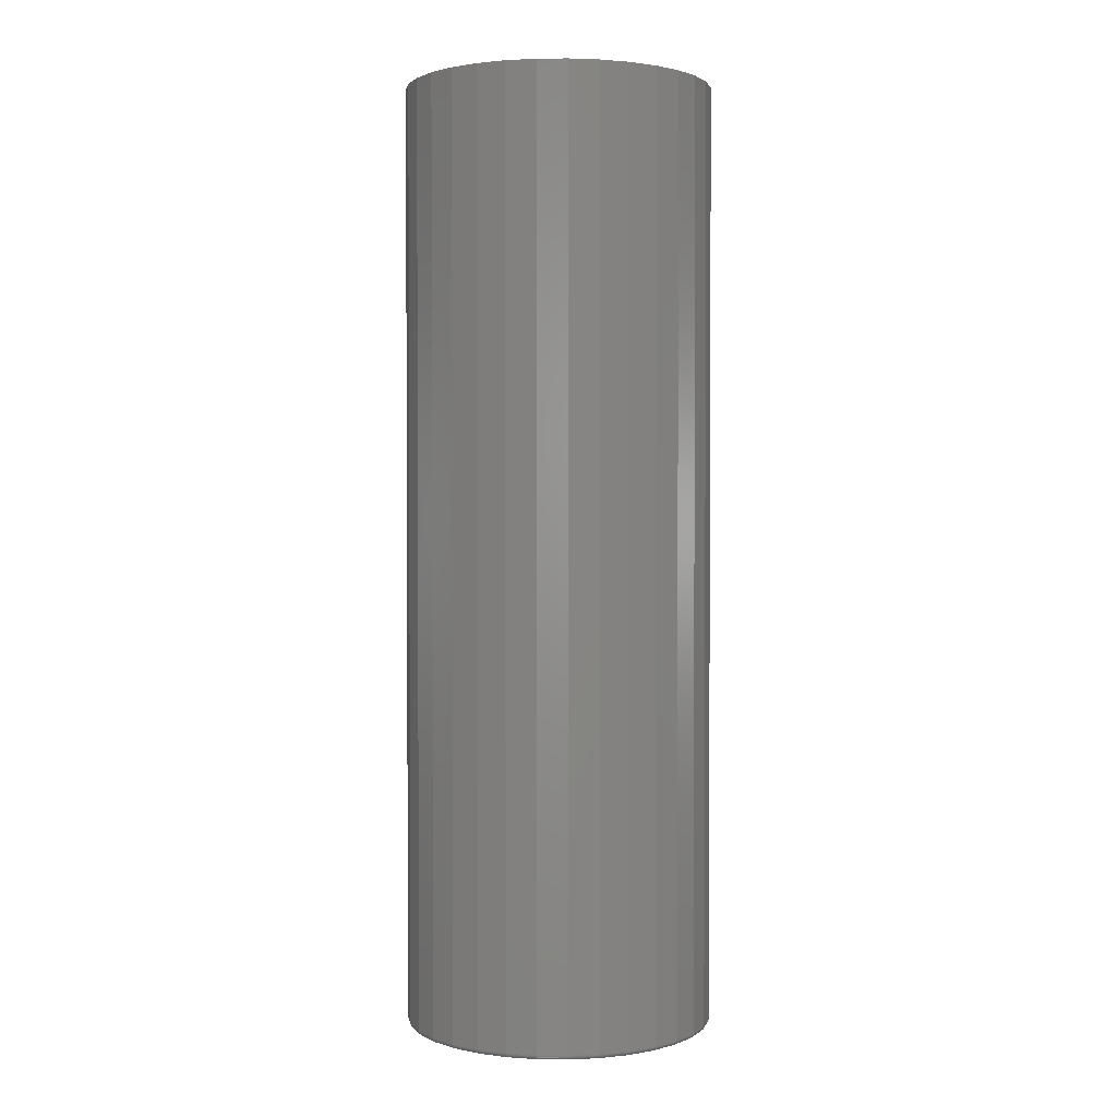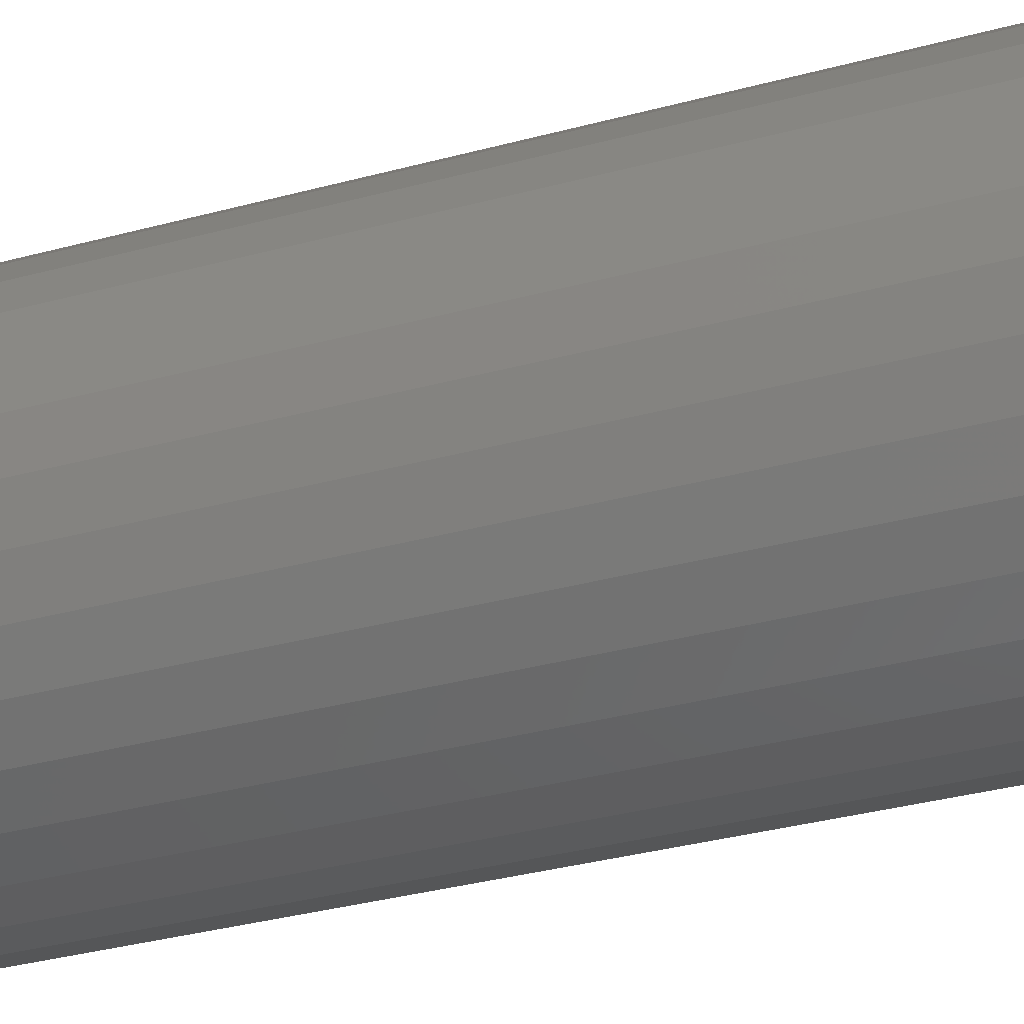
<metadata>
{"format":"stl","ext":"stl","renderer":"f3d","projection":"perspective","resolution":1024,"background":"white","views":[{"elev":1.8,"azim":64.0,"up":"+Y"},{"elev":-30.6,"azim":-67.9,"up":"+Z"}]}
</metadata>
<code>
# stl→obj: 320 verts, 636 faces
v -0.04367 -0.75 0.2324
v 0.04877 -0.75 0.2324
v 0.002549 -0.75 0.2369
v -0.08812 -0.75 0.2189
v 0.09322 -0.75 0.2189
v 0.09322 -0.75 -0.2189
v -0.04367 -0.75 -0.2324
v 0.04877 -0.75 -0.2324
v 0.002549 -0.75 -0.2369
v 0.1342 -0.75 0.197
v -0.1291 -0.75 0.197
v 0.1701 -0.75 0.1675
v -0.165 -0.75 0.1675
v 0.1995 -0.75 0.1316
v -0.1944 -0.75 0.1316
v 0.2214 -0.75 0.09067
v -0.2163 -0.75 0.09067
v 0.2349 -0.75 0.04622
v -0.2298 -0.75 0.04622
v 0.2395 -0.75 -3.284e-16
v -0.2344 -0.75 -1.944e-18
v 0.2349 -0.75 -0.04622
v -0.2298 -0.75 -0.04622
v 0.2214 -0.75 -0.09067
v -0.2163 -0.75 -0.09067
v 0.1995 -0.75 -0.1316
v -0.1944 -0.75 -0.1316
v 0.1701 -0.75 -0.1675
v -0.165 -0.75 -0.1675
v 0.1342 -0.75 -0.197
v -0.1291 -0.75 -0.197
v -0.08812 -0.75 -0.2189
v 0.2473 0.75 -2.997e-17
v 0.2473 -0.7422 -3.073e-16
v 0.2426 0.75 -0.04775
v 0.2426 -0.7422 -0.04775
v 0.2287 0.75 -0.09366
v 0.2287 -0.7422 -0.09366
v 0.206 0.75 -0.136
v 0.206 -0.7422 -0.136
v 0.1756 0.75 -0.1731
v 0.1756 -0.7422 -0.1731
v 0.1385 0.75 -0.2035
v 0.1385 -0.7422 -0.2035
v 0.09621 0.75 -0.2261
v 0.09621 -0.7422 -0.2261
v 0.0503 0.75 -0.24
v 0.0503 -0.7422 -0.24
v 0.002549 0.75 -0.2447
v 0.002549 -0.7422 -0.2447
v -0.0452 0.75 -0.24
v -0.0452 -0.7422 -0.24
v -0.09111 0.75 -0.2261
v -0.09111 -0.7422 -0.2261
v -0.1334 0.75 -0.2035
v -0.1334 -0.7422 -0.2035
v -0.1705 0.75 -0.1731
v -0.1705 -0.7422 -0.1731
v -0.2009 0.75 -0.136
v -0.2009 -0.7422 -0.136
v -0.2236 0.75 -0.09366
v -0.2236 -0.7422 -0.09366
v -0.2375 0.75 -0.04775
v -0.2375 -0.7422 -0.04775
v -0.2422 0.75 2.997e-17
v -0.2422 -0.7422 2.997e-17
v -0.2375 0.75 0.04775
v -0.2375 -0.7422 0.04775
v -0.2236 0.75 0.09366
v -0.2236 -0.7422 0.09366
v -0.2009 0.75 0.136
v -0.2009 -0.7422 0.136
v -0.1705 0.75 0.1731
v -0.1705 -0.7422 0.1731
v -0.1334 0.75 0.2035
v -0.1334 -0.7422 0.2035
v -0.09111 0.75 0.2261
v -0.09111 -0.7422 0.2261
v -0.0452 0.75 0.24
v -0.0452 -0.7422 0.24
v 0.002549 0.75 0.2447
v 0.002549 -0.7422 0.2447
v 0.0503 0.75 0.24
v 0.0503 -0.7422 0.24
v 0.09621 0.75 0.2261
v 0.09621 -0.7422 0.2261
v 0.1385 0.75 0.2035
v 0.1385 -0.7422 0.2035
v 0.1756 0.75 0.1731
v 0.1756 -0.7422 0.1731
v 0.206 0.75 0.136
v 0.206 -0.7422 0.136
v 0.2287 0.75 0.09366
v 0.2287 -0.7422 0.09366
v 0.2426 0.75 0.04775
v 0.2426 -0.7422 0.04775
v 0.241 -0.7498 -1.388e-17
v 0.2364 -0.7498 -0.04652
v 0.2425 -0.7494 -2.776e-17
v 0.2379 -0.7494 -0.0468
v 0.2438 -0.7487 -2.776e-17
v 0.2392 -0.7487 -0.04707
v 0.245 -0.7477 -2.776e-17
v 0.2403 -0.7477 -0.0473
v 0.246 -0.7465 -2.776e-17
v 0.2413 -0.7465 -0.04749
v 0.2467 -0.7452 -2.776e-17
v 0.242 -0.7452 -0.04763
v 0.2471 -0.7437 -2.776e-17
v 0.2424 -0.7437 -0.04772
v -0.2313 -0.7498 -0.04652
v -0.2359 -0.7498 5.551e-17
v -0.2328 -0.7494 -0.0468
v -0.2374 -0.7494 6.939e-17
v -0.2341 -0.7487 -0.04707
v -0.2387 -0.7487 6.939e-17
v -0.2352 -0.7477 -0.0473
v -0.2399 -0.7477 5.551e-17
v -0.2362 -0.7465 -0.04749
v -0.2409 -0.7465 6.939e-17
v -0.2369 -0.7452 -0.04763
v -0.2416 -0.7452 6.939e-17
v -0.2373 -0.7437 -0.04772
v -0.242 -0.7437 6.939e-17
v -0.2177 -0.7498 -0.09125
v -0.2191 -0.7494 -0.09181
v -0.2204 -0.7487 -0.09233
v -0.2214 -0.7477 -0.09278
v -0.2223 -0.7465 -0.09315
v -0.223 -0.7452 -0.09343
v -0.2234 -0.7437 -0.0936
v -0.1957 -0.7498 -0.1325
v -0.1969 -0.7494 -0.1333
v -0.1981 -0.7487 -0.134
v -0.199 -0.7477 -0.1347
v -0.1998 -0.7465 -0.1352
v -0.2004 -0.7452 -0.1356
v -0.2008 -0.7437 -0.1359
v -0.1661 -0.7498 -0.1686
v -0.1671 -0.7494 -0.1696
v -0.1681 -0.7487 -0.1706
v -0.1689 -0.7477 -0.1714
v -0.1696 -0.7465 -0.1721
v -0.1701 -0.7452 -0.1726
v -0.1704 -0.7437 -0.1729
v -0.1299 -0.7498 -0.1983
v -0.1307 -0.7494 -0.1995
v -0.1315 -0.7487 -0.2006
v -0.1321 -0.7477 -0.2016
v -0.1327 -0.7465 -0.2024
v -0.1331 -0.7452 -0.203
v -0.1333 -0.7437 -0.2034
v -0.0887 -0.7498 -0.2203
v -0.08926 -0.7494 -0.2217
v -0.08978 -0.7487 -0.2229
v -0.09023 -0.7477 -0.224
v -0.0906 -0.7465 -0.2249
v -0.09088 -0.7452 -0.2256
v -0.09105 -0.7437 -0.226
v -0.04397 -0.7498 -0.2339
v -0.04426 -0.7494 -0.2353
v -0.04452 -0.7487 -0.2366
v -0.04475 -0.7477 -0.2378
v -0.04494 -0.7465 -0.2387
v -0.04508 -0.7452 -0.2395
v -0.04517 -0.7437 -0.2399
v 0.002549 -0.7498 -0.2384
v 0.002549 -0.7494 -0.2399
v 0.002549 -0.7487 -0.2413
v 0.002549 -0.7477 -0.2424
v 0.002549 -0.7465 -0.2434
v 0.002549 -0.7452 -0.2441
v 0.002549 -0.7437 -0.2446
v 0.04907 -0.7498 -0.2339
v 0.04935 -0.7494 -0.2353
v 0.04962 -0.7487 -0.2366
v 0.04985 -0.7477 -0.2378
v 0.05004 -0.7465 -0.2387
v 0.05018 -0.7452 -0.2395
v 0.05027 -0.7437 -0.2399
v 0.0938 -0.7498 -0.2203
v 0.09436 -0.7494 -0.2217
v 0.09488 -0.7487 -0.2229
v 0.09533 -0.7477 -0.224
v 0.0957 -0.7465 -0.2249
v 0.09598 -0.7452 -0.2256
v 0.09615 -0.7437 -0.226
v 0.135 -0.7498 -0.1983
v 0.1358 -0.7494 -0.1995
v 0.1366 -0.7487 -0.2006
v 0.1372 -0.7477 -0.2016
v 0.1378 -0.7465 -0.2024
v 0.1382 -0.7452 -0.203
v 0.1384 -0.7437 -0.2034
v 0.1712 -0.7498 -0.1686
v 0.1722 -0.7494 -0.1696
v 0.1731 -0.7487 -0.1706
v 0.174 -0.7477 -0.1714
v 0.1747 -0.7465 -0.1721
v 0.1752 -0.7452 -0.1726
v 0.1755 -0.7437 -0.1729
v 0.2008 -0.7498 -0.1325
v 0.202 -0.7494 -0.1333
v 0.2032 -0.7487 -0.134
v 0.2041 -0.7477 -0.1347
v 0.2049 -0.7465 -0.1352
v 0.2055 -0.7452 -0.1356
v 0.2059 -0.7437 -0.1359
v 0.2228 -0.7498 -0.09125
v 0.2242 -0.7494 -0.09181
v 0.2254 -0.7487 -0.09233
v 0.2265 -0.7477 -0.09278
v 0.2274 -0.7465 -0.09315
v 0.2281 -0.7452 -0.09343
v 0.2285 -0.7437 -0.0936
v -0.2313 -0.7498 0.04652
v -0.2328 -0.7494 0.0468
v -0.2341 -0.7487 0.04707
v -0.2352 -0.7477 0.0473
v -0.2362 -0.7465 0.04749
v -0.2369 -0.7452 0.04763
v -0.2373 -0.7437 0.04772
v 0.2364 -0.7498 0.04652
v 0.2379 -0.7494 0.0468
v 0.2392 -0.7487 0.04707
v 0.2403 -0.7477 0.0473
v 0.2413 -0.7465 0.04749
v 0.242 -0.7452 0.04763
v 0.2424 -0.7437 0.04772
v 0.2228 -0.7498 0.09125
v 0.2242 -0.7494 0.09181
v 0.2254 -0.7487 0.09233
v 0.2265 -0.7477 0.09278
v 0.2274 -0.7465 0.09315
v 0.2281 -0.7452 0.09343
v 0.2285 -0.7437 0.0936
v 0.2008 -0.7498 0.1325
v 0.202 -0.7494 0.1333
v 0.2032 -0.7487 0.134
v 0.2041 -0.7477 0.1347
v 0.2049 -0.7465 0.1352
v 0.2055 -0.7452 0.1356
v 0.2059 -0.7437 0.1359
v 0.1712 -0.7498 0.1686
v 0.1722 -0.7494 0.1696
v 0.1731 -0.7487 0.1706
v 0.174 -0.7477 0.1714
v 0.1747 -0.7465 0.1721
v 0.1752 -0.7452 0.1726
v 0.1755 -0.7437 0.1729
v 0.135 -0.7498 0.1983
v 0.1358 -0.7494 0.1995
v 0.1366 -0.7487 0.2006
v 0.1372 -0.7477 0.2016
v 0.1378 -0.7465 0.2024
v 0.1382 -0.7452 0.203
v 0.1384 -0.7437 0.2034
v 0.0938 -0.7498 0.2203
v 0.09436 -0.7494 0.2217
v 0.09488 -0.7487 0.2229
v 0.09533 -0.7477 0.224
v 0.0957 -0.7465 0.2249
v 0.09598 -0.7452 0.2256
v 0.09615 -0.7437 0.226
v 0.04907 -0.7498 0.2339
v 0.04935 -0.7494 0.2353
v 0.04962 -0.7487 0.2366
v 0.04985 -0.7477 0.2378
v 0.05004 -0.7465 0.2387
v 0.05018 -0.7452 0.2395
v 0.05027 -0.7437 0.2399
v 0.002549 -0.7498 0.2384
v 0.002549 -0.7494 0.2399
v 0.002549 -0.7487 0.2413
v 0.002549 -0.7477 0.2424
v 0.002549 -0.7465 0.2434
v 0.002549 -0.7452 0.2441
v 0.002549 -0.7437 0.2446
v -0.04397 -0.7498 0.2339
v -0.04426 -0.7494 0.2353
v -0.04452 -0.7487 0.2366
v -0.04475 -0.7477 0.2378
v -0.04494 -0.7465 0.2387
v -0.04508 -0.7452 0.2395
v -0.04517 -0.7437 0.2399
v -0.0887 -0.7498 0.2203
v -0.08926 -0.7494 0.2217
v -0.08978 -0.7487 0.2229
v -0.09023 -0.7477 0.224
v -0.0906 -0.7465 0.2249
v -0.09088 -0.7452 0.2256
v -0.09105 -0.7437 0.226
v -0.1299 -0.7498 0.1983
v -0.1307 -0.7494 0.1995
v -0.1315 -0.7487 0.2006
v -0.1321 -0.7477 0.2016
v -0.1327 -0.7465 0.2024
v -0.1331 -0.7452 0.203
v -0.1333 -0.7437 0.2034
v -0.1661 -0.7498 0.1686
v -0.1671 -0.7494 0.1696
v -0.1681 -0.7487 0.1706
v -0.1689 -0.7477 0.1714
v -0.1696 -0.7465 0.1721
v -0.1701 -0.7452 0.1726
v -0.1704 -0.7437 0.1729
v -0.1957 -0.7498 0.1325
v -0.1969 -0.7494 0.1333
v -0.1981 -0.7487 0.134
v -0.199 -0.7477 0.1347
v -0.1998 -0.7465 0.1352
v -0.2004 -0.7452 0.1356
v -0.2008 -0.7437 0.1359
v -0.2177 -0.7498 0.09125
v -0.2191 -0.7494 0.09181
v -0.2204 -0.7487 0.09233
v -0.2214 -0.7477 0.09278
v -0.2223 -0.7465 0.09315
v -0.223 -0.7452 0.09343
v -0.2234 -0.7437 0.0936
f 1 2 3
f 2 1 4
f 2 4 5
f 6 7 8
f 8 7 9
f 5 4 10
f 10 4 11
f 10 11 12
f 12 11 13
f 12 13 14
f 14 13 15
f 14 15 16
f 16 15 17
f 16 17 18
f 18 17 19
f 18 19 20
f 20 19 21
f 20 21 22
f 22 21 23
f 22 23 24
f 24 23 25
f 24 25 26
f 26 25 27
f 26 27 28
f 28 27 29
f 28 29 30
f 30 29 31
f 30 31 6
f 6 31 32
f 6 32 7
f 33 34 35
f 35 34 36
f 35 36 37
f 37 36 38
f 37 38 39
f 39 38 40
f 39 40 41
f 41 40 42
f 41 42 43
f 43 42 44
f 43 44 45
f 45 44 46
f 45 46 47
f 47 46 48
f 47 48 49
f 49 48 50
f 49 50 51
f 51 50 52
f 51 52 53
f 53 52 54
f 53 54 55
f 55 54 56
f 55 56 57
f 57 56 58
f 57 58 59
f 59 58 60
f 59 60 61
f 61 60 62
f 61 62 63
f 63 62 64
f 63 64 65
f 65 64 66
f 65 66 67
f 67 66 68
f 67 68 69
f 69 68 70
f 69 70 71
f 71 70 72
f 71 72 73
f 73 72 74
f 73 74 75
f 75 74 76
f 75 76 77
f 77 76 78
f 77 78 79
f 79 78 80
f 79 80 81
f 81 80 82
f 81 82 83
f 83 82 84
f 83 84 85
f 85 84 86
f 85 86 87
f 87 86 88
f 87 88 89
f 89 88 90
f 89 90 91
f 91 90 92
f 91 92 93
f 93 92 94
f 93 94 95
f 95 94 96
f 95 96 33
f 33 96 34
f 20 22 97
f 97 22 98
f 97 98 99
f 99 98 100
f 99 100 101
f 101 100 102
f 101 102 103
f 103 102 104
f 103 104 105
f 105 104 106
f 105 106 107
f 107 106 108
f 107 108 109
f 109 108 110
f 109 110 34
f 34 110 36
f 23 21 111
f 111 21 112
f 111 112 113
f 113 112 114
f 113 114 115
f 115 114 116
f 115 116 117
f 117 116 118
f 117 118 119
f 119 118 120
f 119 120 121
f 121 120 122
f 121 122 123
f 123 122 124
f 123 124 64
f 64 124 66
f 25 23 125
f 125 23 111
f 125 111 126
f 126 111 113
f 126 113 127
f 127 113 115
f 127 115 128
f 128 115 117
f 128 117 129
f 129 117 119
f 129 119 130
f 130 119 121
f 130 121 131
f 131 121 123
f 131 123 62
f 62 123 64
f 27 25 132
f 132 25 125
f 132 125 133
f 133 125 126
f 133 126 134
f 134 126 127
f 134 127 135
f 135 127 128
f 135 128 136
f 136 128 129
f 136 129 137
f 137 129 130
f 137 130 138
f 138 130 131
f 138 131 60
f 60 131 62
f 29 27 139
f 139 27 132
f 139 132 140
f 140 132 133
f 140 133 141
f 141 133 134
f 141 134 142
f 142 134 135
f 142 135 143
f 143 135 136
f 143 136 144
f 144 136 137
f 144 137 145
f 145 137 138
f 145 138 58
f 58 138 60
f 31 29 146
f 146 29 139
f 146 139 147
f 147 139 140
f 147 140 148
f 148 140 141
f 148 141 149
f 149 141 142
f 149 142 150
f 150 142 143
f 150 143 151
f 151 143 144
f 151 144 152
f 152 144 145
f 152 145 56
f 56 145 58
f 32 31 153
f 153 31 146
f 153 146 154
f 154 146 147
f 154 147 155
f 155 147 148
f 155 148 156
f 156 148 149
f 156 149 157
f 157 149 150
f 157 150 158
f 158 150 151
f 158 151 159
f 159 151 152
f 159 152 54
f 54 152 56
f 7 32 160
f 160 32 153
f 160 153 161
f 161 153 154
f 161 154 162
f 162 154 155
f 162 155 163
f 163 155 156
f 163 156 164
f 164 156 157
f 164 157 165
f 165 157 158
f 165 158 166
f 166 158 159
f 166 159 52
f 52 159 54
f 9 7 167
f 167 7 160
f 167 160 168
f 168 160 161
f 168 161 169
f 169 161 162
f 169 162 170
f 170 162 163
f 170 163 171
f 171 163 164
f 171 164 172
f 172 164 165
f 172 165 173
f 173 165 166
f 173 166 50
f 50 166 52
f 8 9 174
f 174 9 167
f 174 167 175
f 175 167 168
f 175 168 176
f 176 168 169
f 176 169 177
f 177 169 170
f 177 170 178
f 178 170 171
f 178 171 179
f 179 171 172
f 179 172 180
f 180 172 173
f 180 173 48
f 48 173 50
f 6 8 181
f 181 8 174
f 181 174 182
f 182 174 175
f 182 175 183
f 183 175 176
f 183 176 184
f 184 176 177
f 184 177 185
f 185 177 178
f 185 178 186
f 186 178 179
f 186 179 187
f 187 179 180
f 187 180 46
f 46 180 48
f 30 6 188
f 188 6 181
f 188 181 189
f 189 181 182
f 189 182 190
f 190 182 183
f 190 183 191
f 191 183 184
f 191 184 192
f 192 184 185
f 192 185 193
f 193 185 186
f 193 186 194
f 194 186 187
f 194 187 44
f 44 187 46
f 28 30 195
f 195 30 188
f 195 188 196
f 196 188 189
f 196 189 197
f 197 189 190
f 197 190 198
f 198 190 191
f 198 191 199
f 199 191 192
f 199 192 200
f 200 192 193
f 200 193 201
f 201 193 194
f 201 194 42
f 42 194 44
f 26 28 202
f 202 28 195
f 202 195 203
f 203 195 196
f 203 196 204
f 204 196 197
f 204 197 205
f 205 197 198
f 205 198 206
f 206 198 199
f 206 199 207
f 207 199 200
f 207 200 208
f 208 200 201
f 208 201 40
f 40 201 42
f 24 26 209
f 209 26 202
f 209 202 210
f 210 202 203
f 210 203 211
f 211 203 204
f 211 204 212
f 212 204 205
f 212 205 213
f 213 205 206
f 213 206 214
f 214 206 207
f 214 207 215
f 215 207 208
f 215 208 38
f 38 208 40
f 22 24 98
f 98 24 209
f 98 209 100
f 100 209 210
f 100 210 102
f 102 210 211
f 102 211 104
f 104 211 212
f 104 212 106
f 106 212 213
f 106 213 108
f 108 213 214
f 108 214 110
f 110 214 215
f 110 215 36
f 36 215 38
f 21 19 112
f 112 19 216
f 112 216 114
f 114 216 217
f 114 217 116
f 116 217 218
f 116 218 118
f 118 218 219
f 118 219 120
f 120 219 220
f 120 220 122
f 122 220 221
f 122 221 124
f 124 221 222
f 124 222 66
f 66 222 68
f 18 20 223
f 223 20 97
f 223 97 224
f 224 97 99
f 224 99 225
f 225 99 101
f 225 101 226
f 226 101 103
f 226 103 227
f 227 103 105
f 227 105 228
f 228 105 107
f 228 107 229
f 229 107 109
f 229 109 96
f 96 109 34
f 16 18 230
f 230 18 223
f 230 223 231
f 231 223 224
f 231 224 232
f 232 224 225
f 232 225 233
f 233 225 226
f 233 226 234
f 234 226 227
f 234 227 235
f 235 227 228
f 235 228 236
f 236 228 229
f 236 229 94
f 94 229 96
f 14 16 237
f 237 16 230
f 237 230 238
f 238 230 231
f 238 231 239
f 239 231 232
f 239 232 240
f 240 232 233
f 240 233 241
f 241 233 234
f 241 234 242
f 242 234 235
f 242 235 243
f 243 235 236
f 243 236 92
f 92 236 94
f 12 14 244
f 244 14 237
f 244 237 245
f 245 237 238
f 245 238 246
f 246 238 239
f 246 239 247
f 247 239 240
f 247 240 248
f 248 240 241
f 248 241 249
f 249 241 242
f 249 242 250
f 250 242 243
f 250 243 90
f 90 243 92
f 10 12 251
f 251 12 244
f 251 244 252
f 252 244 245
f 252 245 253
f 253 245 246
f 253 246 254
f 254 246 247
f 254 247 255
f 255 247 248
f 255 248 256
f 256 248 249
f 256 249 257
f 257 249 250
f 257 250 88
f 88 250 90
f 5 10 258
f 258 10 251
f 258 251 259
f 259 251 252
f 259 252 260
f 260 252 253
f 260 253 261
f 261 253 254
f 261 254 262
f 262 254 255
f 262 255 263
f 263 255 256
f 263 256 264
f 264 256 257
f 264 257 86
f 86 257 88
f 2 5 265
f 265 5 258
f 265 258 266
f 266 258 259
f 266 259 267
f 267 259 260
f 267 260 268
f 268 260 261
f 268 261 269
f 269 261 262
f 269 262 270
f 270 262 263
f 270 263 271
f 271 263 264
f 271 264 84
f 84 264 86
f 3 2 272
f 272 2 265
f 272 265 273
f 273 265 266
f 273 266 274
f 274 266 267
f 274 267 275
f 275 267 268
f 275 268 276
f 276 268 269
f 276 269 277
f 277 269 270
f 277 270 278
f 278 270 271
f 278 271 82
f 82 271 84
f 1 3 279
f 279 3 272
f 279 272 280
f 280 272 273
f 280 273 281
f 281 273 274
f 281 274 282
f 282 274 275
f 282 275 283
f 283 275 276
f 283 276 284
f 284 276 277
f 284 277 285
f 285 277 278
f 285 278 80
f 80 278 82
f 4 1 286
f 286 1 279
f 286 279 287
f 287 279 280
f 287 280 288
f 288 280 281
f 288 281 289
f 289 281 282
f 289 282 290
f 290 282 283
f 290 283 291
f 291 283 284
f 291 284 292
f 292 284 285
f 292 285 78
f 78 285 80
f 11 4 293
f 293 4 286
f 293 286 294
f 294 286 287
f 294 287 295
f 295 287 288
f 295 288 296
f 296 288 289
f 296 289 297
f 297 289 290
f 297 290 298
f 298 290 291
f 298 291 299
f 299 291 292
f 299 292 76
f 76 292 78
f 13 11 300
f 300 11 293
f 300 293 301
f 301 293 294
f 301 294 302
f 302 294 295
f 302 295 303
f 303 295 296
f 303 296 304
f 304 296 297
f 304 297 305
f 305 297 298
f 305 298 306
f 306 298 299
f 306 299 74
f 74 299 76
f 15 13 307
f 307 13 300
f 307 300 308
f 308 300 301
f 308 301 309
f 309 301 302
f 309 302 310
f 310 302 303
f 310 303 311
f 311 303 304
f 311 304 312
f 312 304 305
f 312 305 313
f 313 305 306
f 313 306 72
f 72 306 74
f 17 15 314
f 314 15 307
f 314 307 315
f 315 307 308
f 315 308 316
f 316 308 309
f 316 309 317
f 317 309 310
f 317 310 318
f 318 310 311
f 318 311 319
f 319 311 312
f 319 312 320
f 320 312 313
f 320 313 70
f 70 313 72
f 19 17 216
f 216 17 314
f 216 314 217
f 217 314 315
f 217 315 218
f 218 315 316
f 218 316 219
f 219 316 317
f 219 317 220
f 220 317 318
f 220 318 221
f 221 318 319
f 221 319 222
f 222 319 320
f 222 320 68
f 68 320 70
f 81 83 79
f 77 79 83
f 85 77 83
f 47 51 45
f 49 51 47
f 51 53 45
f 45 53 55
f 45 55 43
f 43 55 57
f 43 57 41
f 41 57 59
f 41 59 39
f 39 59 61
f 39 61 37
f 37 61 63
f 37 63 35
f 35 63 65
f 35 65 33
f 33 65 67
f 33 67 95
f 95 67 69
f 95 69 93
f 93 69 71
f 93 71 91
f 91 71 73
f 91 73 89
f 89 73 75
f 89 75 87
f 87 75 77
f 87 77 85

</code>
